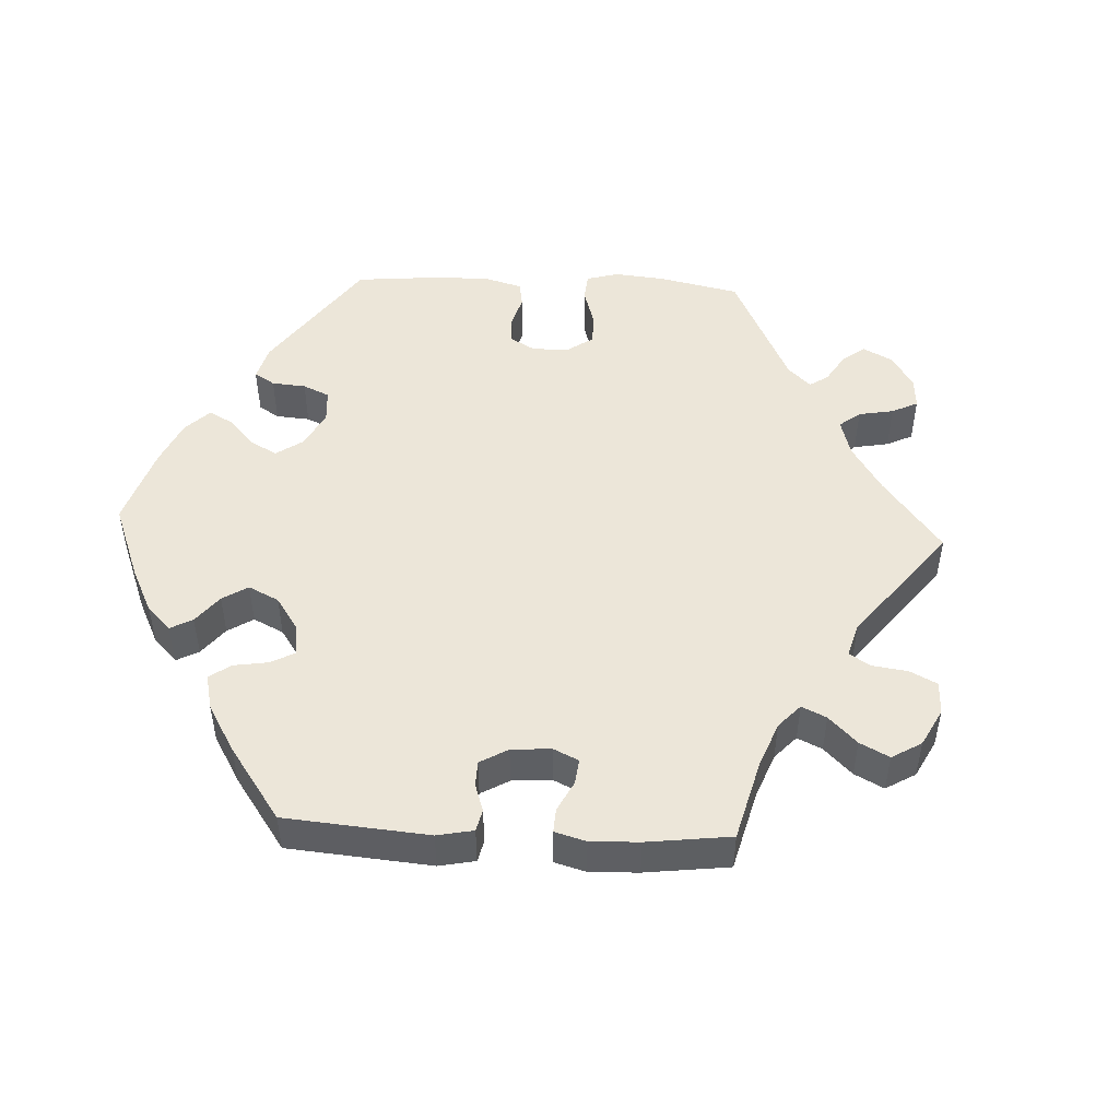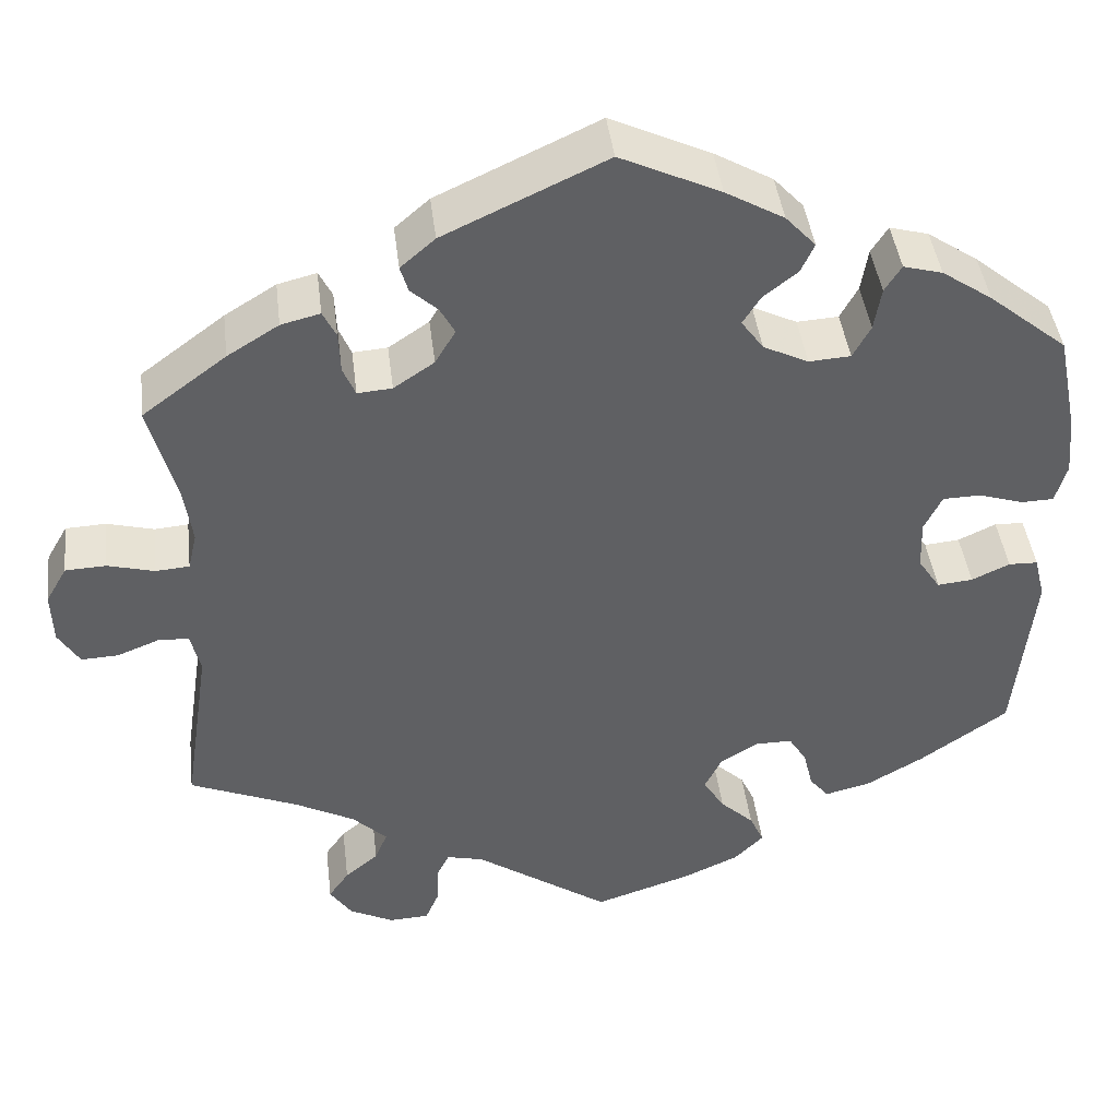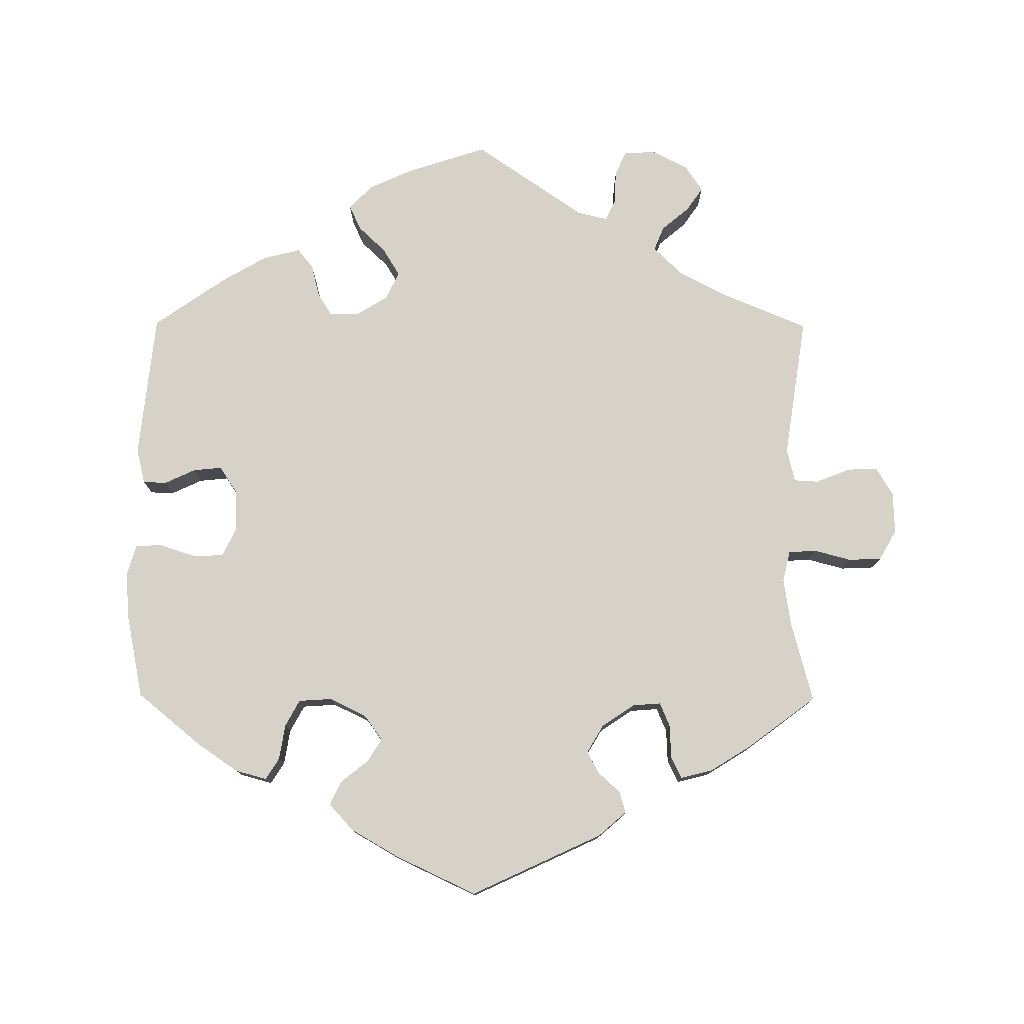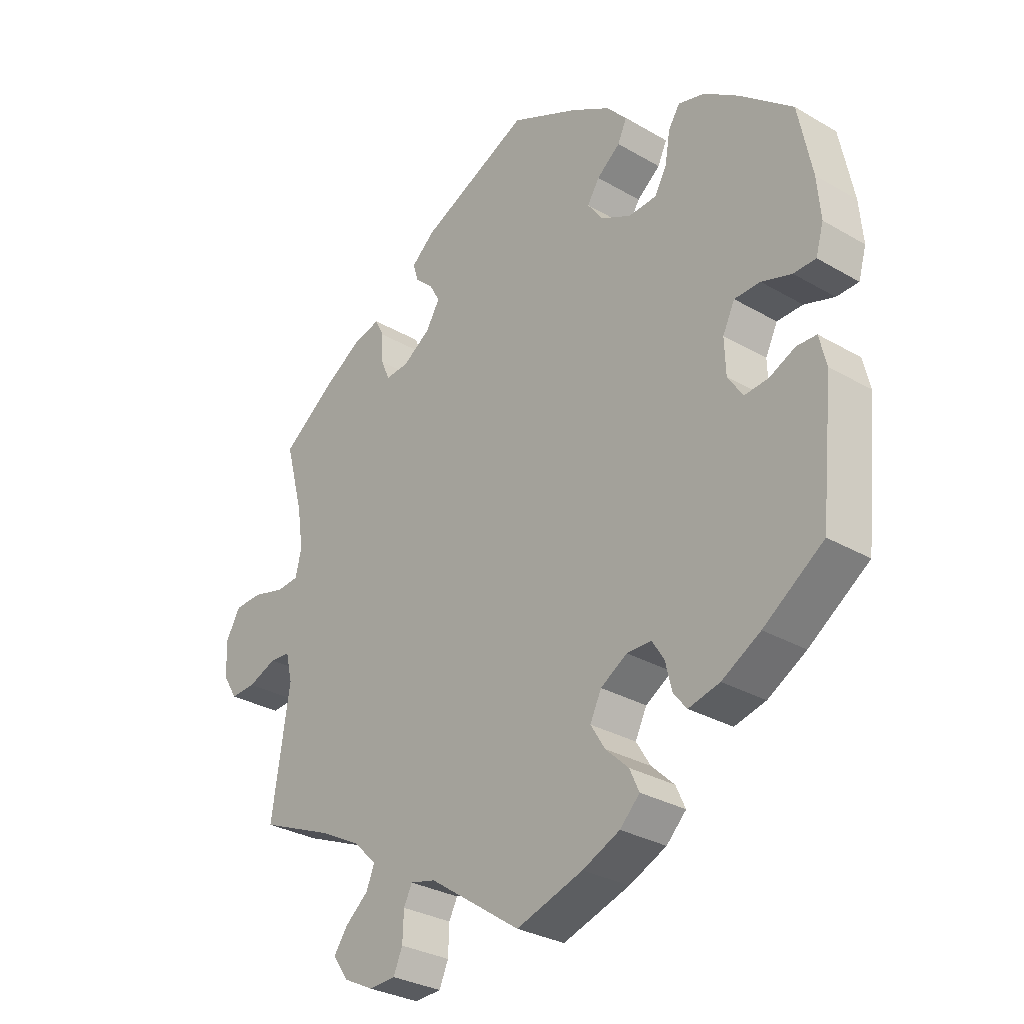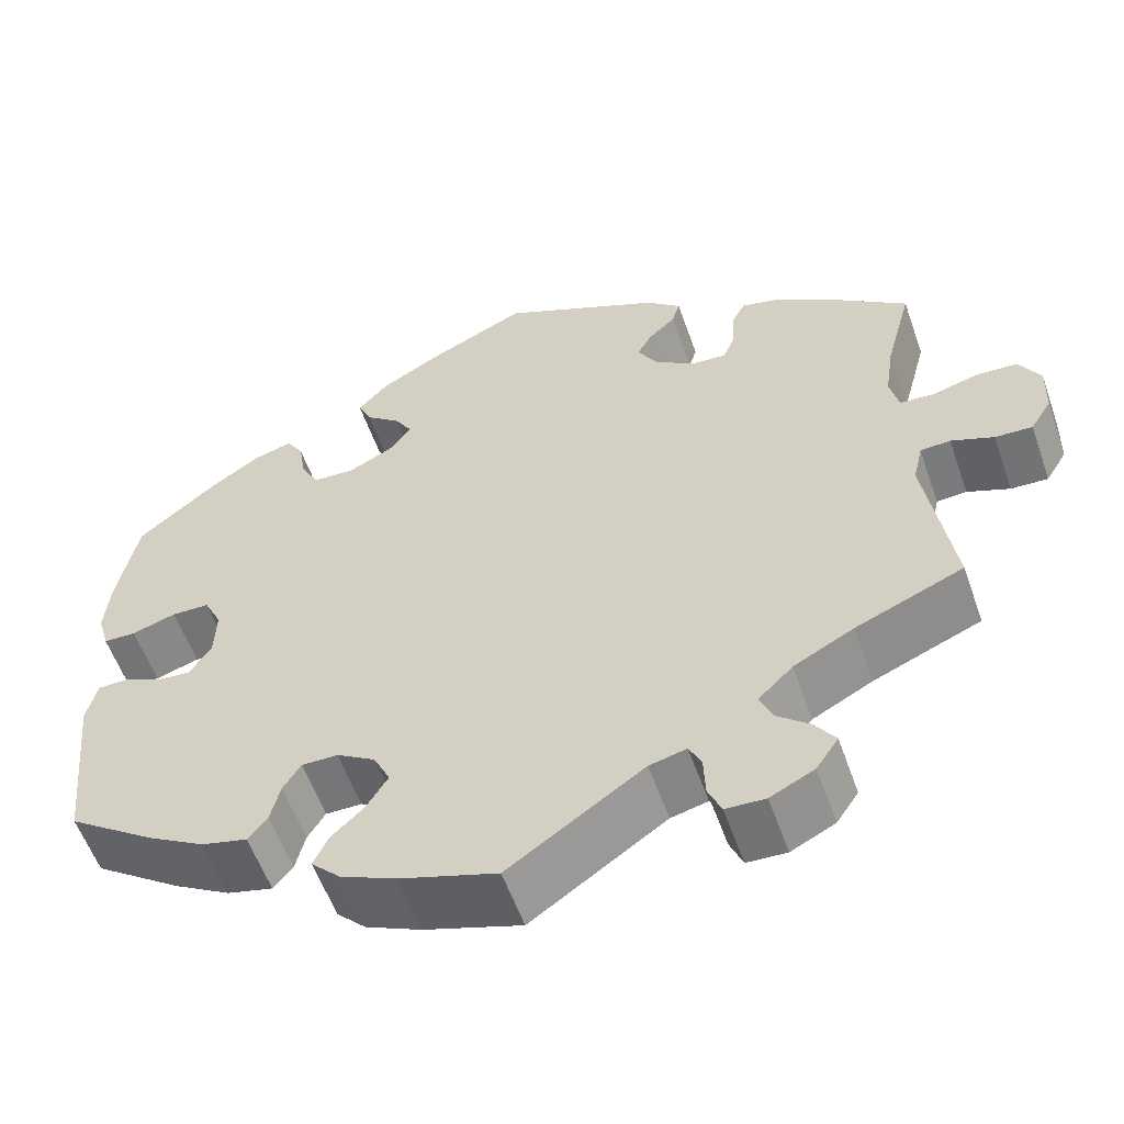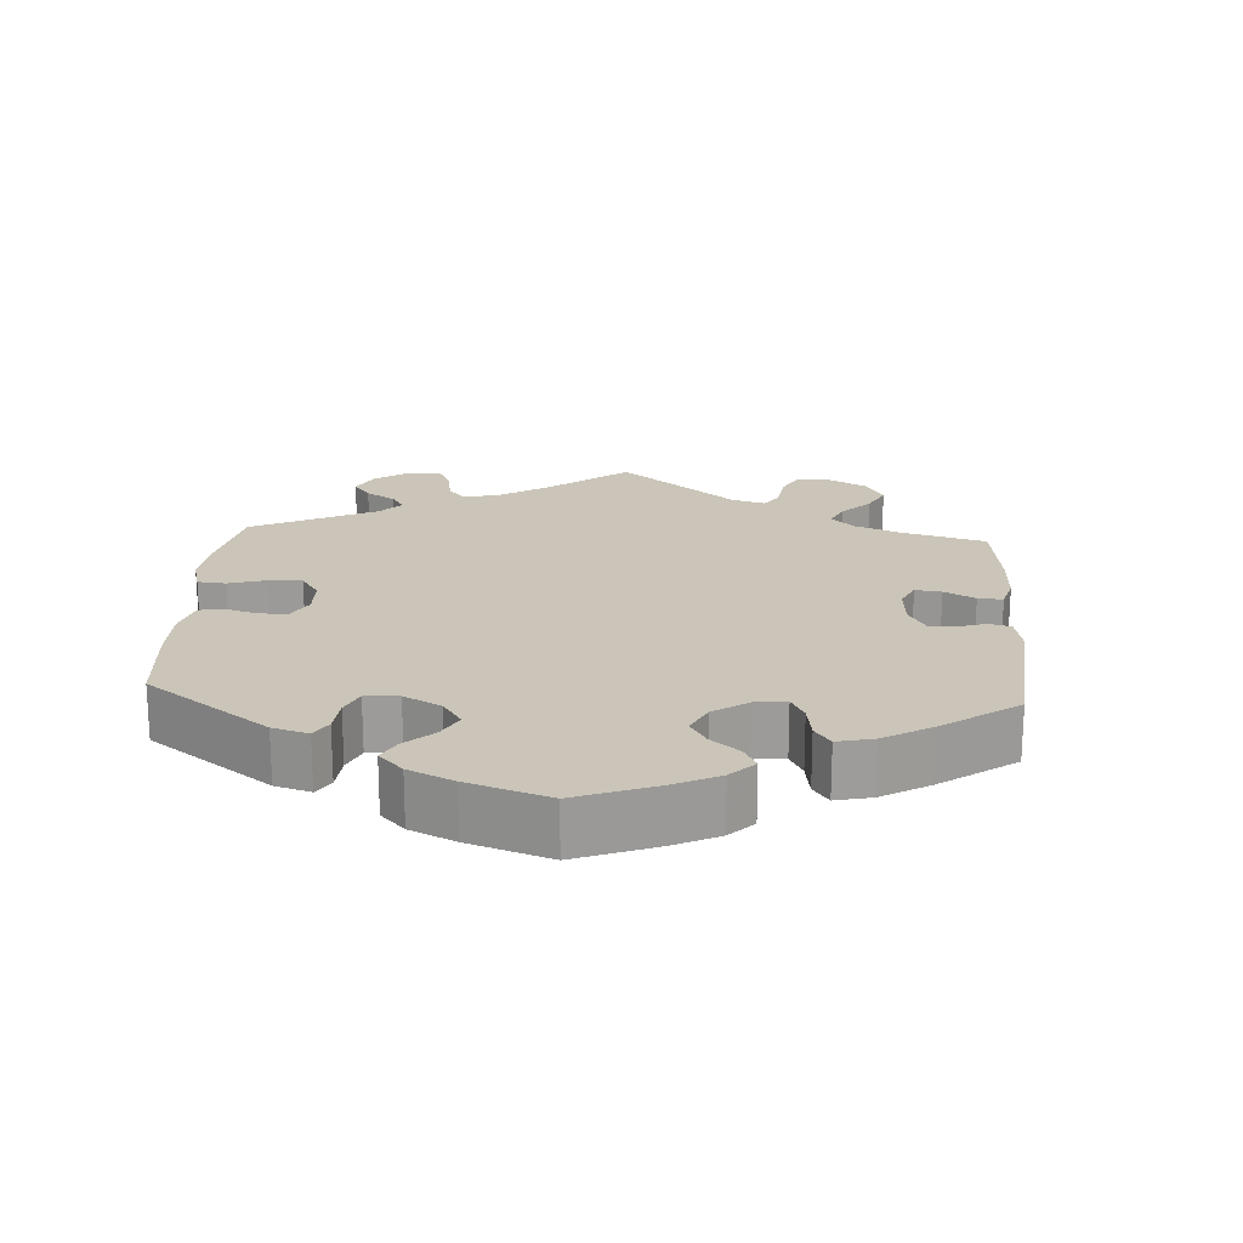
<metadata>
{"format":"obj","ext":"obj","renderer":"f3d","projection":"perspective","resolution":1024,"background":"white","views":[{"elev":49.4,"azim":32.7,"up":"+Y"},{"elev":42.9,"azim":173.1,"up":"+Z"},{"elev":77.6,"azim":0.3,"up":"+Y"},{"elev":-30.2,"azim":-130.3,"up":"+Z"},{"elev":-56.9,"azim":19.3,"up":"+Z"},{"elev":20.3,"azim":-56.5,"up":"+Y"}]}
</metadata>
<code>
v -0.411 0.07 0.362
v -0.354 0.07 0.401
v -0.31 0.07 0.413
v -0.291 0.07 0.383
v -0.283 0.07 0.334
v -0.263 0.07 0.297
v -0.216 0.07 0.294
v -0.165 0.07 0.319
v -0.14 0.07 0.354
v -0.16 0.07 0.386
v -0.199 0.07 0.417
v -0.214 0.07 0.45
v -0.18 0.07 0.487
v -0.114 0.07 0.525
v -0.001 0.07 0.578
v 0.182 0.07 0.493
v 0.221 0.07 0.459
v 0.212 0.07 0.429
v 0.182 0.07 0.402
v 0.165 0.07 0.371
v 0.188 0.07 0.332
v 0.234 0.07 0.301
v 0.273 0.07 0.298
v 0.287 0.07 0.331
v 0.289 0.07 0.378
v 0.304 0.07 0.408
v 0.348 0.07 0.397
v 0.406 0.07 0.361
v 0.501 0.07 0.29
v 0.471 0.07 0.178
v 0.461 0.07 0.111
v 0.471 0.07 0.068
v 0.509 0.07 0.065
v 0.562 0.07 0.079
v 0.608 0.07 0.077
v 0.632 0.07 0.035
v 0.63 0.07 -0.024
v 0.606 0.07 -0.063
v 0.564 0.07 -0.061
v 0.516 0.07 -0.042
v 0.482 0.07 -0.044
v 0.471 0.07 -0.091
v 0.501 0.07 -0.289
v 0.379 0.07 -0.34
v 0.311 0.07 -0.376
v 0.272 0.07 -0.414
v 0.286 0.07 -0.448
v 0.324 0.07 -0.48
v 0.347 0.07 -0.513
v 0.322 0.07 -0.55
v 0.272 0.07 -0.575
v 0.227 0.07 -0.573
v 0.212 0.07 -0.538
v 0.21 0.07 -0.491
v 0.196 0.07 -0.463
v 0.154 0.07 -0.473
v 0.001 0.07 -0.578
v -0.11 0.07 -0.542
v -0.172 0.07 -0.514
v -0.205 0.07 -0.481
v -0.189 0.07 -0.446
v -0.151 0.07 -0.41
v -0.127 0.07 -0.371
v -0.146 0.07 -0.332
v -0.19 0.07 -0.305
v -0.231 0.07 -0.305
v -0.251 0.07 -0.337
v -0.262 0.07 -0.382
v -0.284 0.07 -0.409
v -0.336 0.07 -0.396
v -0.4 0.07 -0.359
v -0.5 0.07 -0.289
v -0.521 0.07 -0.085
v -0.509 0.07 -0.036
v -0.476 0.07 -0.035
v -0.433 0.07 -0.055
v -0.393 0.07 -0.059
v -0.368 0.07 -0.021
v -0.366 0.07 0.036
v -0.386 0.07 0.077
v -0.429 0.07 0.078
v -0.479 0.07 0.062
v -0.516 0.07 0.063
v -0.529 0.07 0.108
v -0.523 0.07 0.175
v -0.5 0.07 0.289
v -0.411 0 0.362
v -0.354 0 0.401
v -0.31 0 0.413
v -0.291 0 0.383
v -0.283 0 0.334
v -0.263 0 0.297
v -0.216 0 0.294
v -0.165 0 0.319
v -0.14 0 0.354
v -0.16 0 0.386
v -0.199 0 0.417
v -0.214 0 0.45
v -0.18 0 0.487
v -0.114 0 0.525
v -0.001 0 0.578
v 0.182 0 0.493
v 0.221 0 0.459
v 0.212 0 0.429
v 0.182 0 0.402
v 0.165 0 0.371
v 0.188 0 0.332
v 0.234 0 0.301
v 0.273 0 0.298
v 0.287 0 0.331
v 0.289 0 0.378
v 0.304 0 0.408
v 0.348 0 0.397
v 0.406 0 0.361
v 0.501 0 0.29
v 0.471 0 0.178
v 0.461 0 0.111
v 0.471 0 0.068
v 0.509 0 0.065
v 0.562 0 0.079
v 0.608 0 0.077
v 0.632 0 0.035
v 0.63 0 -0.024
v 0.606 0 -0.063
v 0.564 0 -0.061
v 0.516 0 -0.042
v 0.482 0 -0.044
v 0.471 0 -0.091
v 0.501 0 -0.289
v 0.379 0 -0.34
v 0.311 0 -0.376
v 0.272 0 -0.414
v 0.286 0 -0.448
v 0.324 0 -0.48
v 0.347 0 -0.513
v 0.322 0 -0.55
v 0.272 0 -0.575
v 0.227 0 -0.573
v 0.212 0 -0.538
v 0.21 0 -0.491
v 0.196 0 -0.463
v 0.154 0 -0.473
v 0.001 0 -0.578
v -0.11 0 -0.542
v -0.172 0 -0.514
v -0.205 0 -0.481
v -0.189 0 -0.446
v -0.151 0 -0.41
v -0.127 0 -0.371
v -0.146 0 -0.332
v -0.19 0 -0.305
v -0.231 0 -0.305
v -0.251 0 -0.337
v -0.262 0 -0.382
v -0.284 0 -0.409
v -0.336 0 -0.396
v -0.4 0 -0.359
v -0.5 0 -0.289
v -0.521 0 -0.085
v -0.509 0 -0.036
v -0.476 0 -0.035
v -0.433 0 -0.055
v -0.393 0 -0.059
v -0.368 0 -0.021
v -0.366 0 0.036
v -0.386 0 0.077
v -0.429 0 0.078
v -0.479 0 0.062
v -0.516 0 0.063
v -0.529 0 0.108
v -0.523 0 0.175
v -0.5 0 0.289
f 81 82 83 84
f 80 81 84 85
f 73 74 75 76
f 73 76 77
f 72 73 77
f 71 72 77 78
f 67 68 69 70
f 66 67 70 71
f 59 60 61 62
f 59 62 63
f 56 57 58 59
f 55 56 59 63
f 51 52 53 54
f 51 54 55
f 50 51 55
f 47 48 49 50
f 46 47 50 55
f 45 46 55 63
f 42 43 44
f 41 42 44 45
f 37 38 39 40
f 37 40 41
f 36 37 41
f 33 34 35 36
f 32 33 36 41
f 31 32 41 45
f 27 28 29 30
f 24 25 26 27
f 23 24 27 30
f 22 23 30 31
f 16 17 18 19
f 16 19 20
f 15 16 20
f 14 15 20 21
f 10 11 12 13
f 9 10 13 14
f 2 3 4 5
f 2 5 6
f 1 2 6
f 80 85 86 1
f 66 71 78
f 65 66 78 79
f 64 65 79 80
f 45 63 64
f 9 14 21 22
f 8 9 22 31
f 7 8 31 45
f 64 80 1 6
f 6 7 45 64
f 170 169 168 167
f 171 170 167 166
f 162 161 160 159
f 163 162 159
f 163 159 158
f 164 163 158 157
f 156 155 154 153
f 157 156 153 152
f 148 147 146 145
f 149 148 145
f 145 144 143 142
f 149 145 142 141
f 140 139 138 137
f 141 140 137
f 141 137 136
f 136 135 134 133
f 141 136 133 132
f 149 141 132 131
f 130 129 128
f 131 130 128 127
f 126 125 124 123
f 127 126 123
f 127 123 122
f 122 121 120 119
f 127 122 119 118
f 131 127 118 117
f 116 115 114 113
f 113 112 111 110
f 116 113 110 109
f 117 116 109 108
f 105 104 103 102
f 106 105 102
f 106 102 101
f 107 106 101 100
f 99 98 97 96
f 100 99 96 95
f 91 90 89 88
f 92 91 88
f 92 88 87
f 87 172 171 166
f 164 157 152
f 165 164 152 151
f 166 165 151 150
f 150 149 131
f 108 107 100 95
f 117 108 95 94
f 131 117 94 93
f 92 87 166 150
f 150 131 93 92
f 1 87 88 2
f 2 88 89 3
f 3 89 90 4
f 4 90 91 5
f 5 91 92 6
f 6 92 93 7
f 7 93 94 8
f 8 94 95 9
f 9 95 96 10
f 10 96 97 11
f 11 97 98 12
f 12 98 99 13
f 13 99 100 14
f 14 100 101 15
f 15 101 102 16
f 16 102 103 17
f 17 103 104 18
f 18 104 105 19
f 19 105 106 20
f 20 106 107 21
f 21 107 108 22
f 22 108 109 23
f 23 109 110 24
f 24 110 111 25
f 25 111 112 26
f 26 112 113 27
f 27 113 114 28
f 28 114 115 29
f 29 115 116 30
f 30 116 117 31
f 31 117 118 32
f 32 118 119 33
f 33 119 120 34
f 34 120 121 35
f 35 121 122 36
f 36 122 123 37
f 37 123 124 38
f 38 124 125 39
f 39 125 126 40
f 40 126 127 41
f 41 127 128 42
f 42 128 129 43
f 43 129 130 44
f 44 130 131 45
f 45 131 132 46
f 46 132 133 47
f 47 133 134 48
f 48 134 135 49
f 49 135 136 50
f 50 136 137 51
f 51 137 138 52
f 52 138 139 53
f 53 139 140 54
f 54 140 141 55
f 55 141 142 56
f 56 142 143 57
f 57 143 144 58
f 58 144 145 59
f 59 145 146 60
f 60 146 147 61
f 61 147 148 62
f 62 148 149 63
f 63 149 150 64
f 64 150 151 65
f 65 151 152 66
f 66 152 153 67
f 67 153 154 68
f 68 154 155 69
f 69 155 156 70
f 70 156 157 71
f 71 157 158 72
f 72 158 159 73
f 73 159 160 74
f 74 160 161 75
f 75 161 162 76
f 76 162 163 77
f 77 163 164 78
f 78 164 165 79
f 79 165 166 80
f 80 166 167 81
f 81 167 168 82
f 82 168 169 83
f 83 169 170 84
f 84 170 171 85
f 85 171 172 86
f 86 172 87 1

</code>
